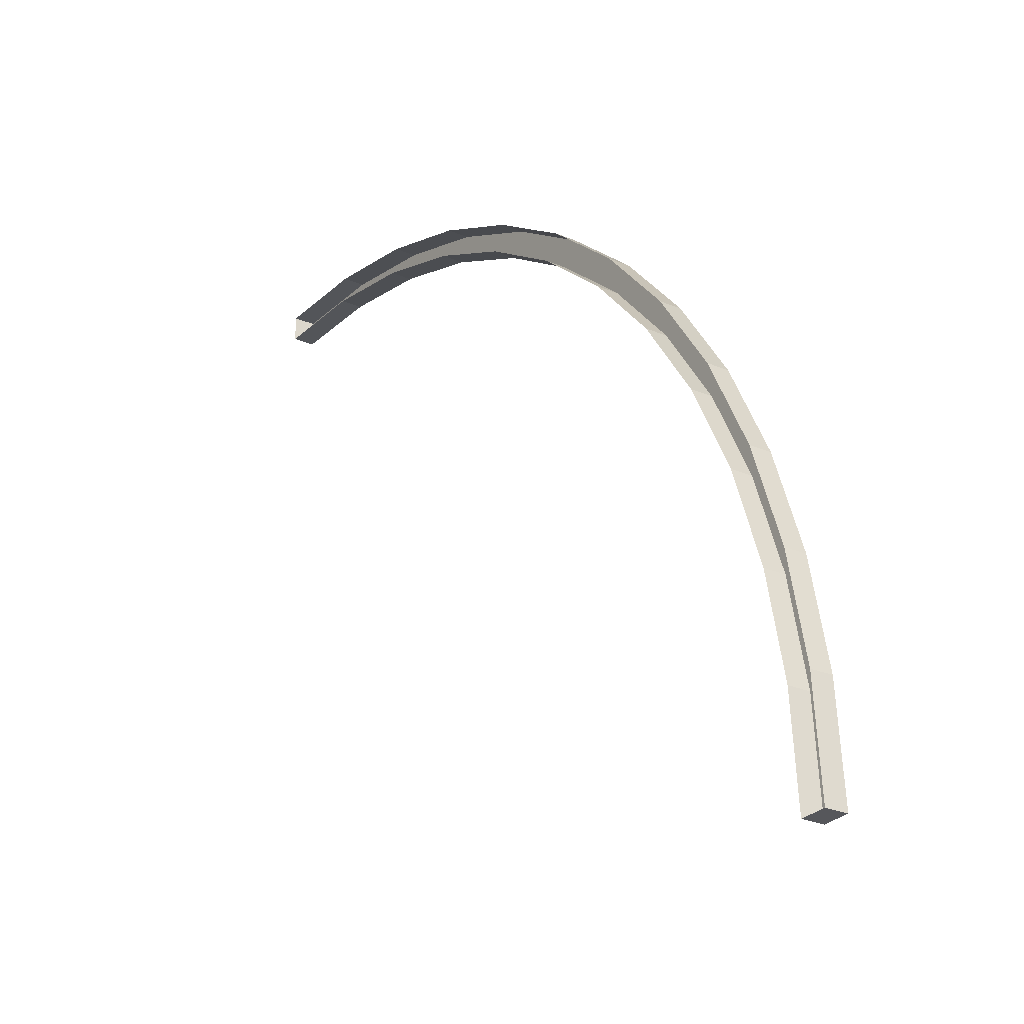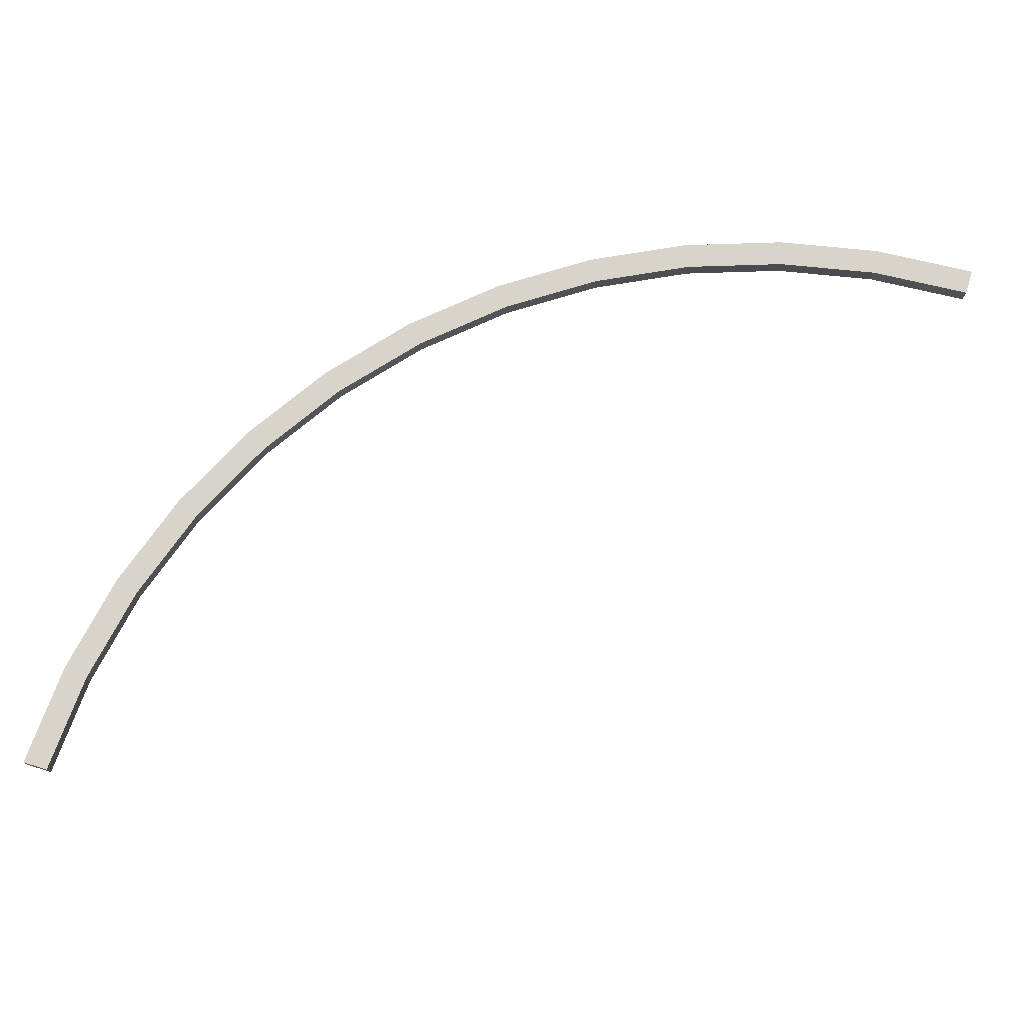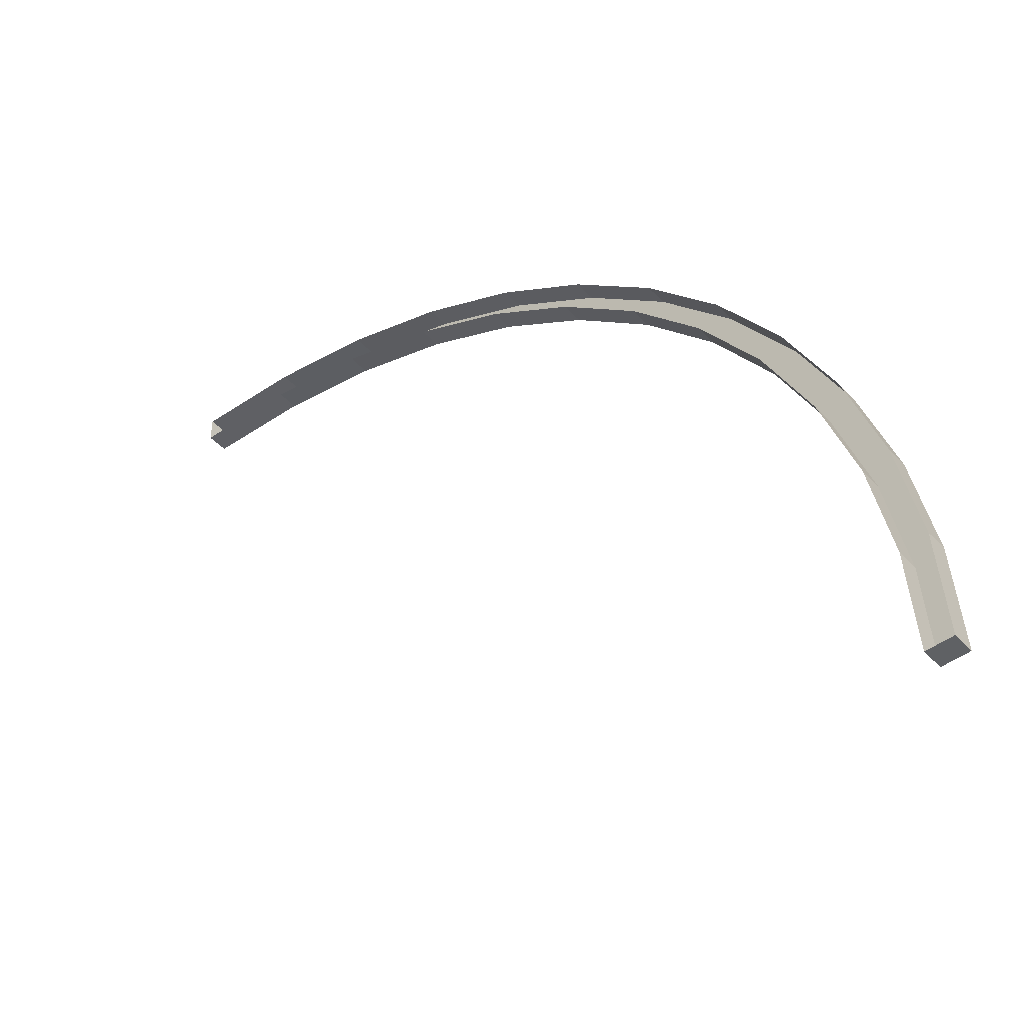
<metadata>
{"format":"obj","ext":"obj","renderer":"f3d","projection":"perspective","resolution":1024,"background":"white","views":[{"elev":-27.4,"azim":56.9,"up":"+Z"},{"elev":75.7,"azim":-163.1,"up":"+Y"},{"elev":-46.5,"azim":40.0,"up":"+Z"}]}
</metadata>
<code>
o roadCornerSmallWall
v 4.532 0.32 1.65
v 4.64 0.32 0
v 4.24 0.32 0
v 4.135 0.32 1.598
v 4.24 0 0
v 4.135 -0 1.598
v 4.64 0 0
v 4.532 -0 1.65
v 3.678 0.32 4.837
v 4.209 0.32 3.271
v 3.823 0.32 3.168
v 3.308 0.32 4.684
v 3.823 -0 3.168
v 3.308 -0 4.684
v 4.209 -0 3.271
v 3.678 -0 4.837
v 2.028 0.32 7.695
v 2.947 0.32 6.32
v 2.6 0.32 6.12
v 1.711 0.32 7.451
v 2.6 -0 6.12
v 1.711 -0 7.451
v 2.947 -0 6.32
v 2.028 -0 7.695
v -0.3053 0.32 10.03
v 0.9378 0.32 8.938
v 0.655 0.32 8.655
v -0.5488 0.32 9.711
v 0.655 -0 8.655
v -0.5488 -0 9.711
v -0.3053 -0 10.03
v 0.9378 -0 8.938
v -3.163 0.32 11.68
v -1.68 0.32 10.95
v -1.88 0.32 10.6
v -3.316 0.32 11.31
v -1.88 -0 10.6
v -3.316 -0 11.31
v -3.163 -1e-06 11.68
v -1.68 -0 10.95
v -6.35 0.32 12.53
v -4.729 0.32 12.21
v -4.832 0.32 11.82
v -6.402 0.32 12.14
v -4.832 -1e-06 11.82
v -6.402 -1e-06 12.14
v -6.35 -1e-06 12.53
v -4.729 -1e-06 12.21
v -8 0.32 12.64
v -8 0.32 12.24
v -8 -1e-06 12.64
v -8 -1e-06 12.24
f 1 2 3
f 3 4 1
f 3 5 6
f 6 4 3
f 7 2 1
f 1 8 7
f 7 5 3
f 3 2 7
f 9 10 11
f 11 12 9
f 11 13 14
f 14 12 11
f 15 10 9
f 9 16 15
f 17 18 19
f 19 20 17
f 19 21 22
f 22 20 19
f 23 18 17
f 17 24 23
f 25 26 27
f 27 28 25
f 29 30 28
f 28 27 29
f 31 32 26
f 26 25 31
f 33 34 35
f 35 36 33
f 37 38 36
f 36 35 37
f 39 40 34
f 34 33 39
f 41 42 43
f 43 44 41
f 45 46 44
f 44 43 45
f 47 48 42
f 42 41 47
f 10 1 4
f 4 11 10
f 4 6 13
f 13 11 4
f 8 1 10
f 10 15 8
f 18 9 12
f 12 19 18
f 12 14 21
f 21 19 12
f 16 9 18
f 18 23 16
f 26 17 20
f 20 27 26
f 20 22 29
f 29 27 20
f 24 17 26
f 26 32 24
f 34 25 28
f 28 35 34
f 30 37 35
f 35 28 30
f 40 31 25
f 25 34 40
f 42 33 36
f 36 43 42
f 38 45 43
f 43 36 38
f 48 39 33
f 33 42 48
f 49 41 44
f 44 50 49
f 51 47 41
f 41 49 51
f 46 52 50
f 50 44 46
f 50 52 51
f 51 49 50

</code>
